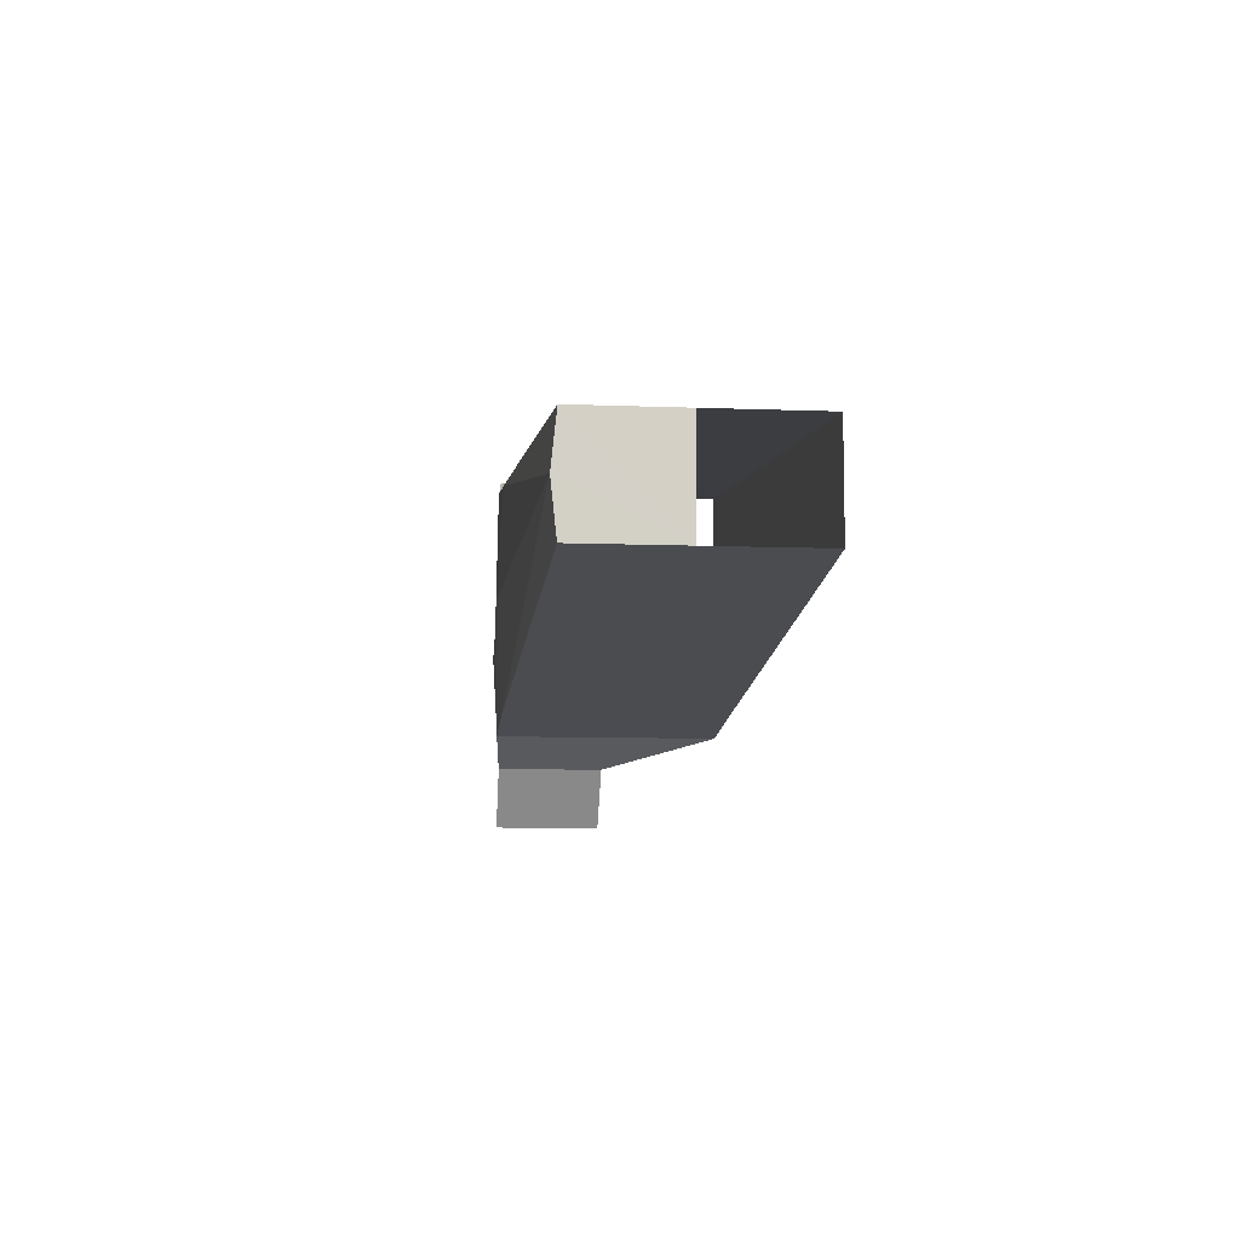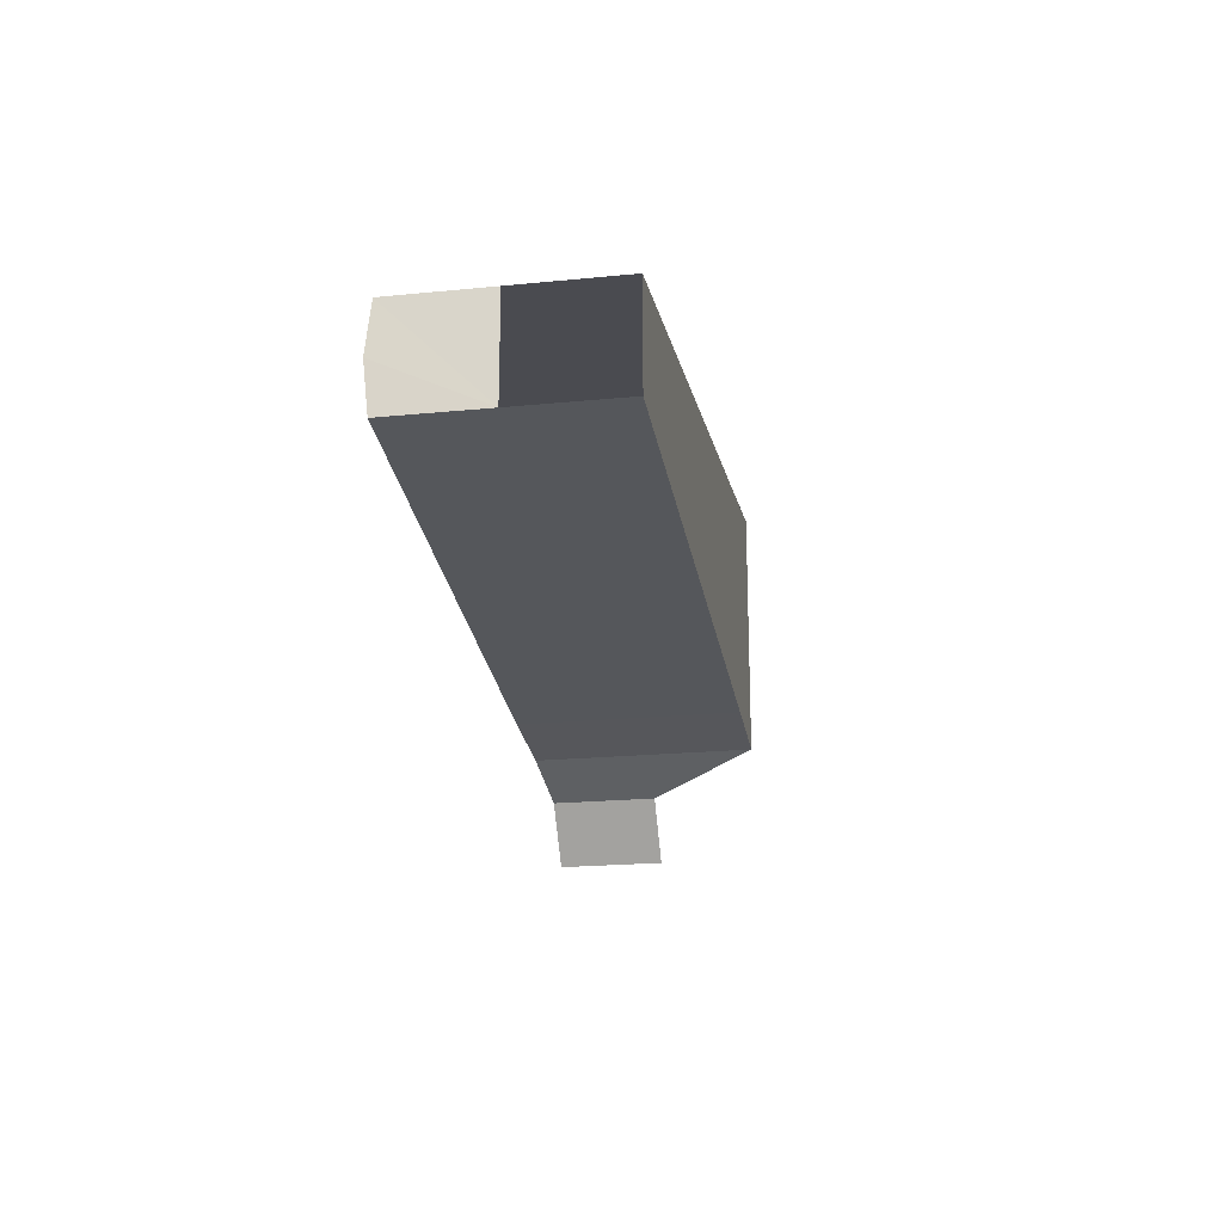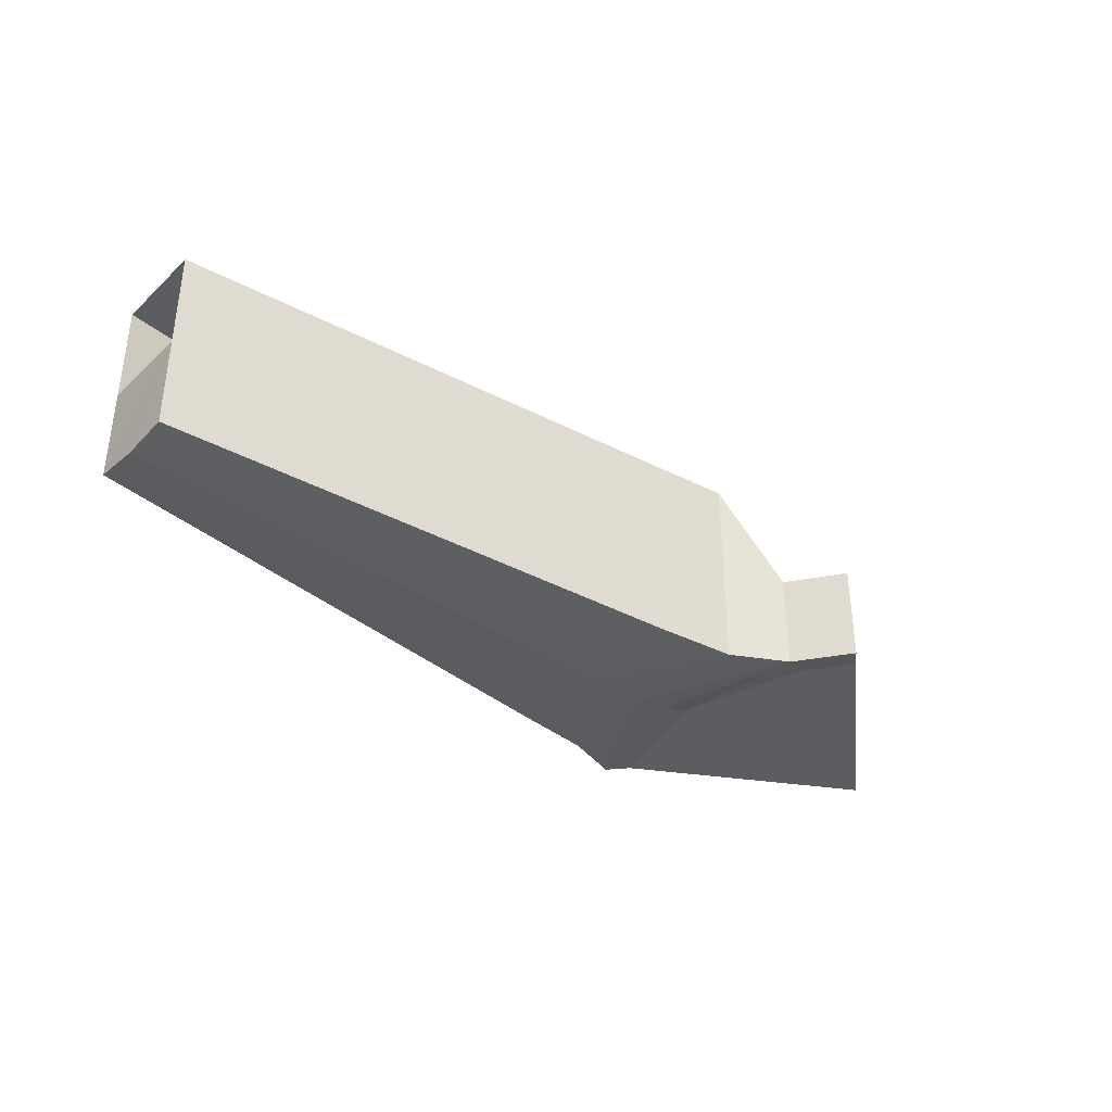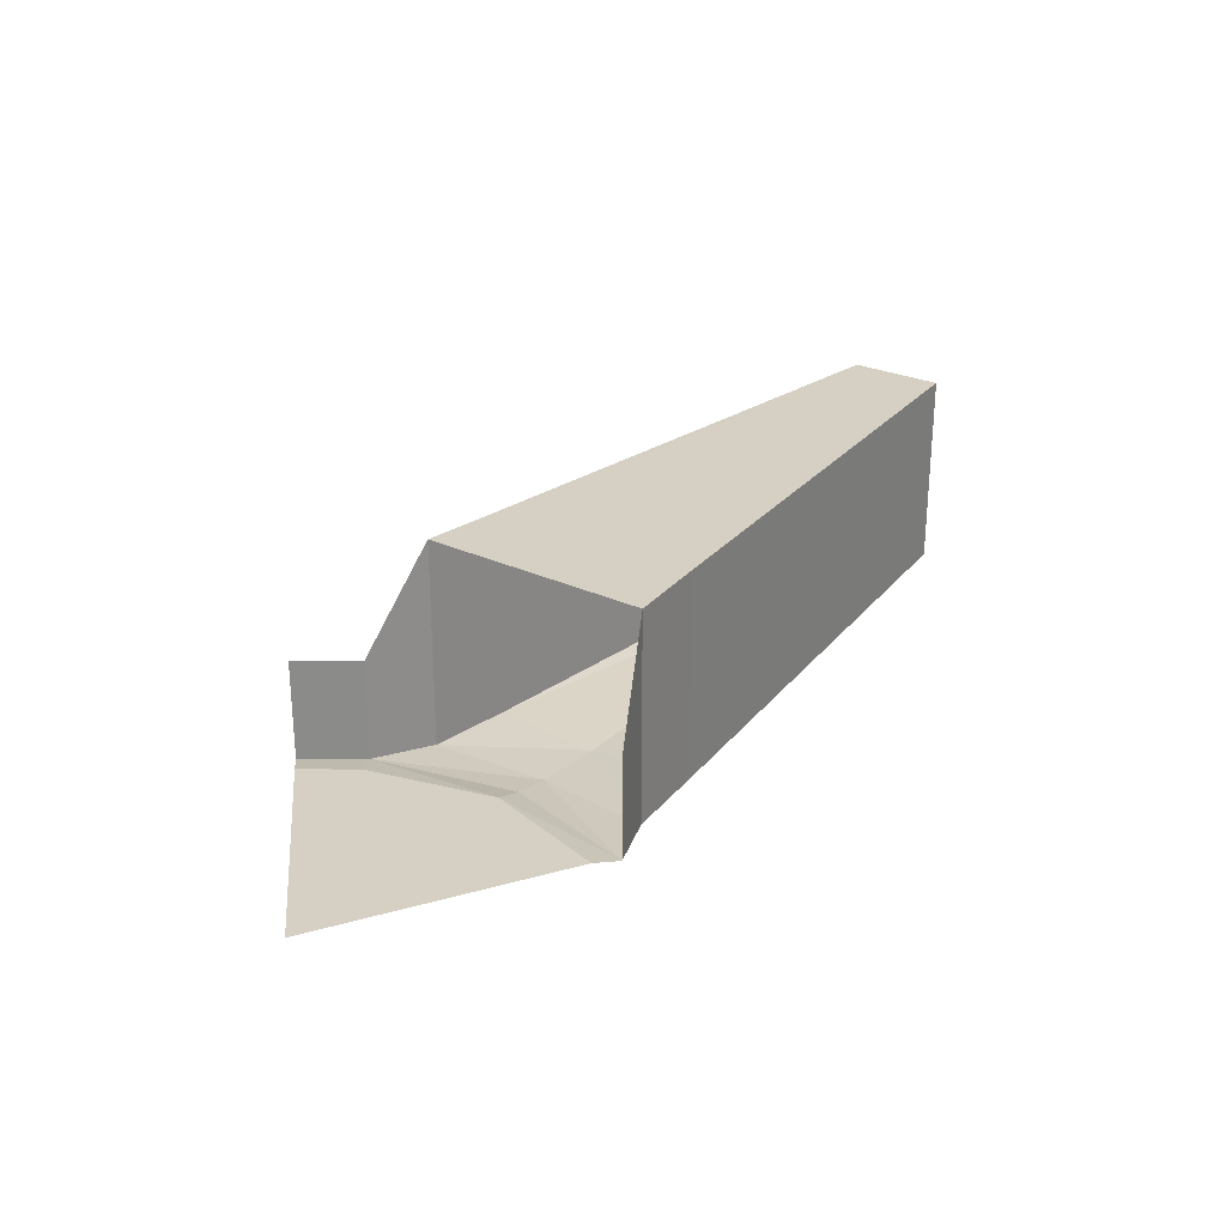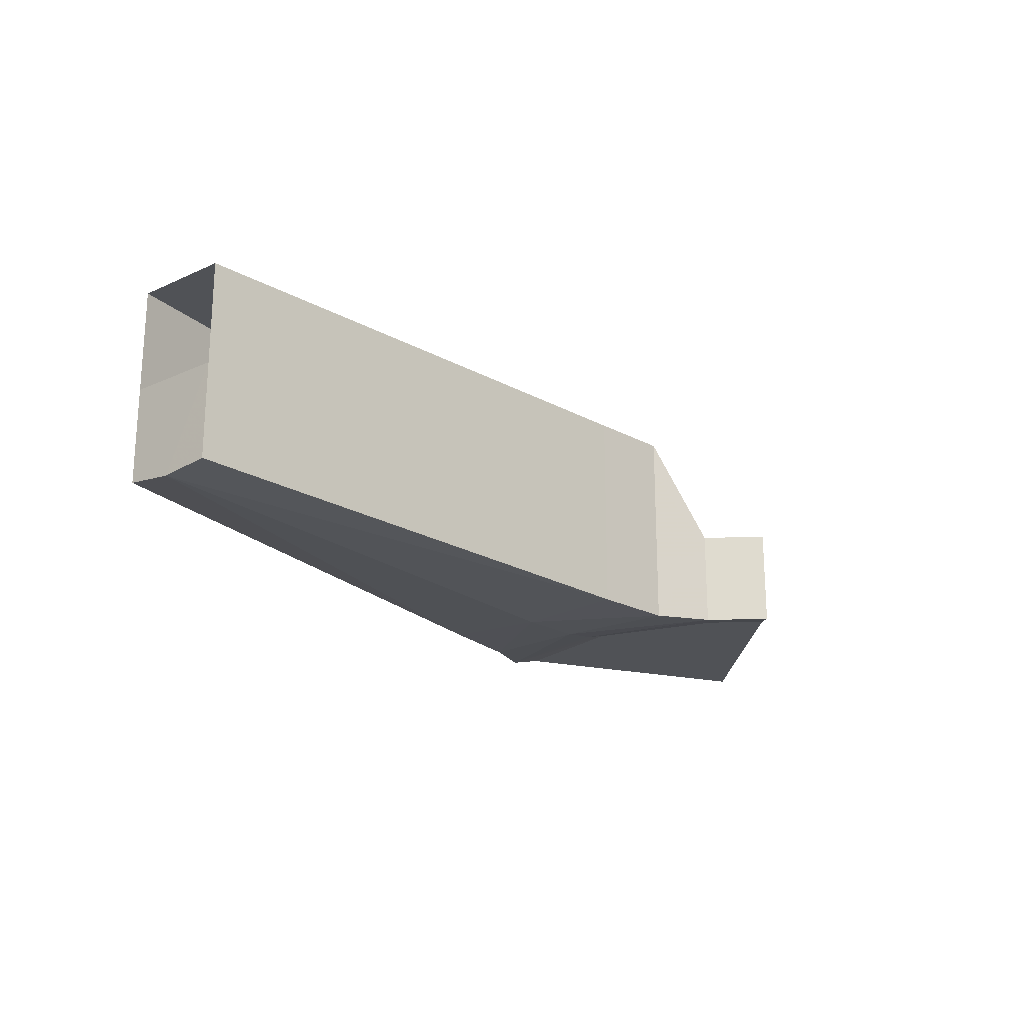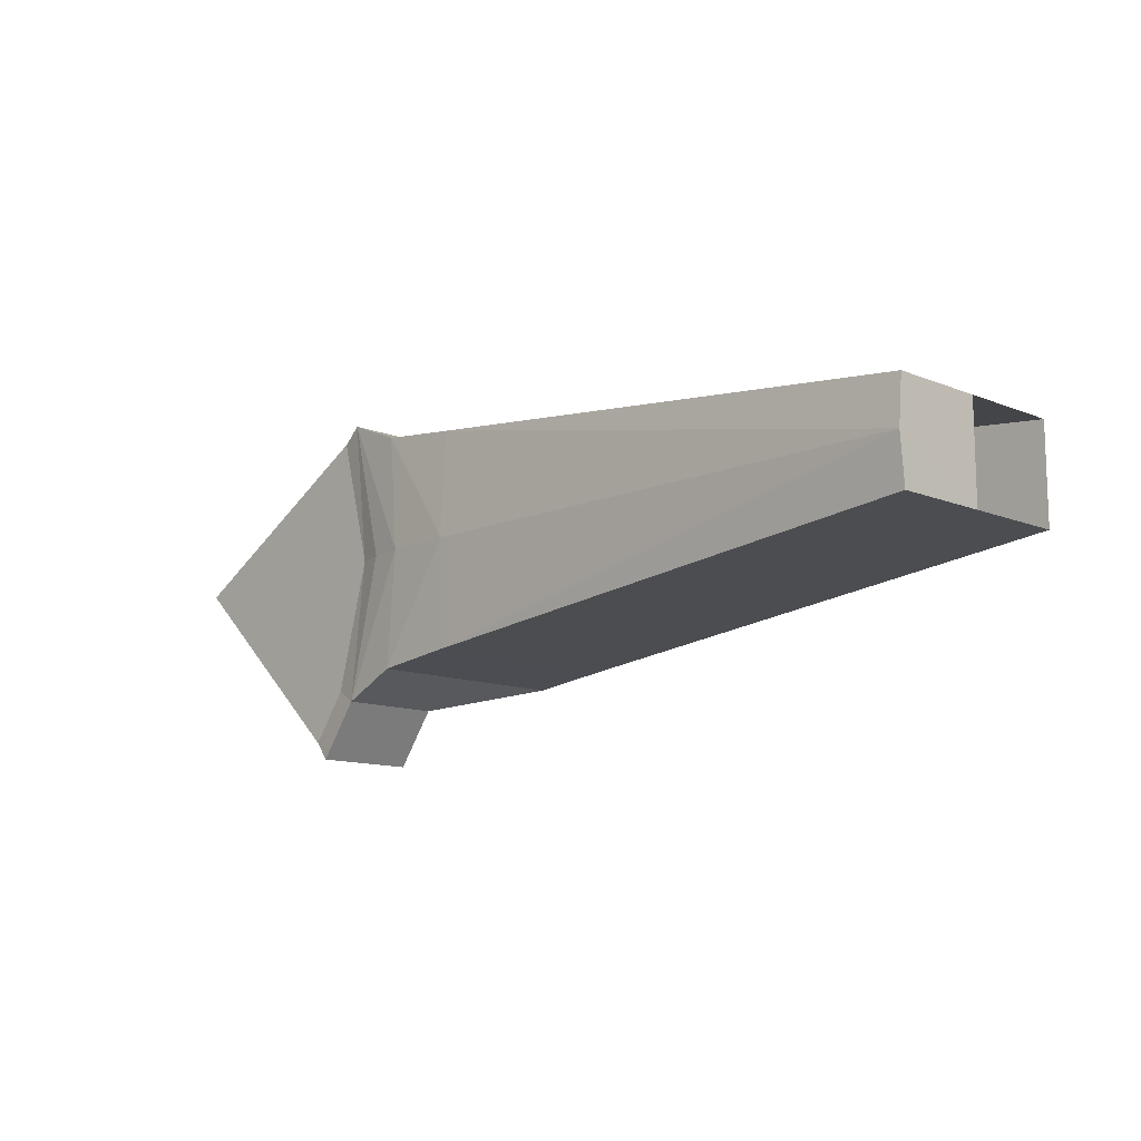
<metadata>
{"format":"obj","ext":"obj","renderer":"f3d","projection":"perspective","resolution":1024,"background":"white","views":[{"elev":-8.8,"azim":84.1,"up":"+Z"},{"elev":-20.6,"azim":100.2,"up":"+Z"},{"elev":-36.6,"azim":139.8,"up":"+Y"},{"elev":26.2,"azim":-53.4,"up":"+Y"},{"elev":-20.8,"azim":129.0,"up":"+Y"},{"elev":-11.9,"azim":46.2,"up":"+Z"}]}
</metadata>
<code>
v 0 -0.1425 0
v 0.2228 -0.1425 -0.1252
v 0.2568 -0.1425 0
v 0.2228 -0.1425 0.1252
v 0.2464 -0.1475 -0.1384
v 0.2839 -0.15 0
v 0.2568 -0.1425 0
v 0.2464 -0.1475 -0.1384
v 0.2568 -0.1425 0
v 0.2228 -0.1425 -0.1252
v 0.2568 -0.1425 0
v 0.2839 -0.15 0
v 0.2464 -0.1475 0.1384
v 0.2228 -0.1425 0.1252
v 0.2568 -0.1425 0
v 0.2464 -0.1475 0.1384
v 0.3072 -0.1525 -0.1137
v 0.3195 -0.155 0
v 0.2464 -0.1475 -0.1384
v 0.2464 -0.1475 -0.1384
v 0.3195 -0.155 0
v 0.2839 -0.15 0
v 0.2839 -0.15 0
v 0.3195 -0.155 0
v 0.2464 -0.1475 0.1384
v 0.2464 -0.1475 0.1384
v 0.3195 -0.155 0
v 0.3072 -0.1525 0.1137
v 0.3072 -0.1525 -0.1137
v 0.3894 -0.1575 0
v 0.3195 -0.155 0
v 0.3894 -0.1575 0
v 0.3072 -0.1525 -0.1137
v 0.3894 -0.1525 -0.104
v 0.3072 -0.1525 0.1137
v 0.3894 -0.1575 0
v 0.3894 -0.1525 0.104
v 0.3894 -0.1575 0
v 0.3072 -0.1525 0.1137
v 0.3195 -0.155 0
v 0.3894 -0.1575 0
v 0.9125 -0.1475 0
v 0.3894 -0.1525 0.104
v 0.3894 -0.1525 -0.104
v 0.9125 -0.1475 0
v 0.3894 -0.1575 0
v 0.9122 -0.1425 -0.04691
v 0.9125 -0.1475 0
v 0.3894 -0.1525 -0.104
v 0.3894 -0.1525 0.104
v 0.9125 -0.1475 0
v 0.9122 -0.1425 0.04691
v 0.1879 -0.1425 -0.1732
v 0.2228 -0.1425 -0.1252
v 0 -0.1425 0
v 0.2464 -0.1475 -0.1384
v 0.2228 -0.1425 -0.1252
v 0.1879 -0.1425 -0.1732
v 0.2078 -0.1475 -0.1915
v 0.3072 0.05 0.1137
v 0.3894 0.05 0.104
v 0.3894 0.05 -0.104
v 0.3072 0.05 -0.1137
v 0.3894 0.05 0.104
v 0.9122 0.05 0.04691
v 0.9122 0.05 -0.04691
v 0.3894 0.05 -0.104
v 0.2464 -0.1475 0.1384
v 0.3072 -0.1525 0.1137
v 0.3072 0.05 0.1137
v 0.2464 -0.05 0.1384
v 0.3072 -0.1525 0.1137
v 0.3894 -0.1525 0.104
v 0.3894 0.05 0.104
v 0.3072 0.05 0.1137
v 0.3894 -0.1525 0.104
v 0.9122 -0.1425 0.04691
v 0.9122 0.05 0.04691
v 0.3894 0.05 0.104
v 0.9122 -0.1425 0.04691
v 0.9125 -0.1475 0
v 0.9122 -0.05 -0.04691
v 0.9122 -0.05 0.04691
v 0.9122 -0.05 -0.04691
v 0.9125 -0.1475 0
v 0.9122 -0.1425 -0.04691
v 0.9122 -0.1425 -0.04691
v 0.3894 -0.1525 -0.104
v 0.3894 0.05 -0.104
v 0.9122 0.05 -0.04691
v 0.3894 -0.1525 -0.104
v 0.3072 -0.1525 -0.1137
v 0.3072 0.05 -0.1137
v 0.3894 0.05 -0.104
v 0.3072 -0.1525 -0.1137
v 0.2464 -0.1475 -0.1384
v 0.2464 -0.05 -0.1384
v 0.3072 0.05 -0.1137
v 0.2464 -0.1475 -0.1384
v 0.2078 -0.1475 -0.1915
v 0.2078 -0.05 -0.1915
v 0.2464 -0.05 -0.1384
g mesh6851189
f 1 2 3
f 3 4 1
f 5 6 7
f 8 9 10
f 11 12 13
f 14 15 16
f 17 18 19
f 20 21 22
f 23 24 25
f 26 27 28
f 29 30 31
f 32 33 34
f 35 36 37
f 38 39 40
f 41 42 43
f 44 45 46
f 47 48 49
f 50 51 52
f 53 54 55
f 56 57 58
f 58 59 56
f 60 61 62
f 62 63 60
f 64 65 66
f 66 67 64
f 68 69 70
f 70 71 68
f 72 73 74
f 74 75 72
f 76 77 78
f 78 79 76
f 80 81 82
f 82 83 80
f 84 85 86
f 87 88 89
f 89 90 87
f 91 92 93
f 93 94 91
f 95 96 97
f 97 98 95
f 99 100 101
f 101 102 99

</code>
